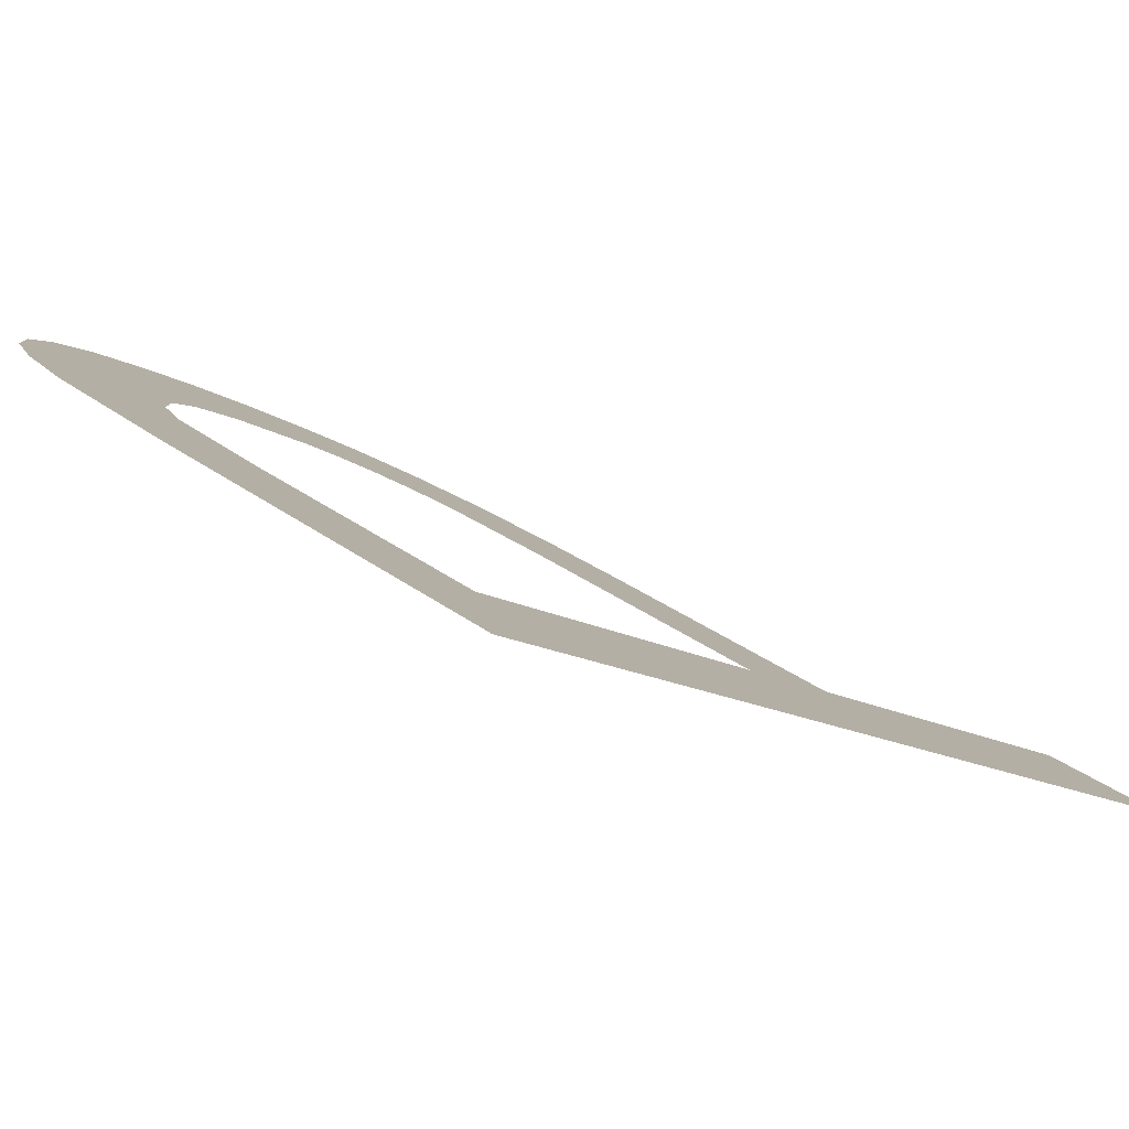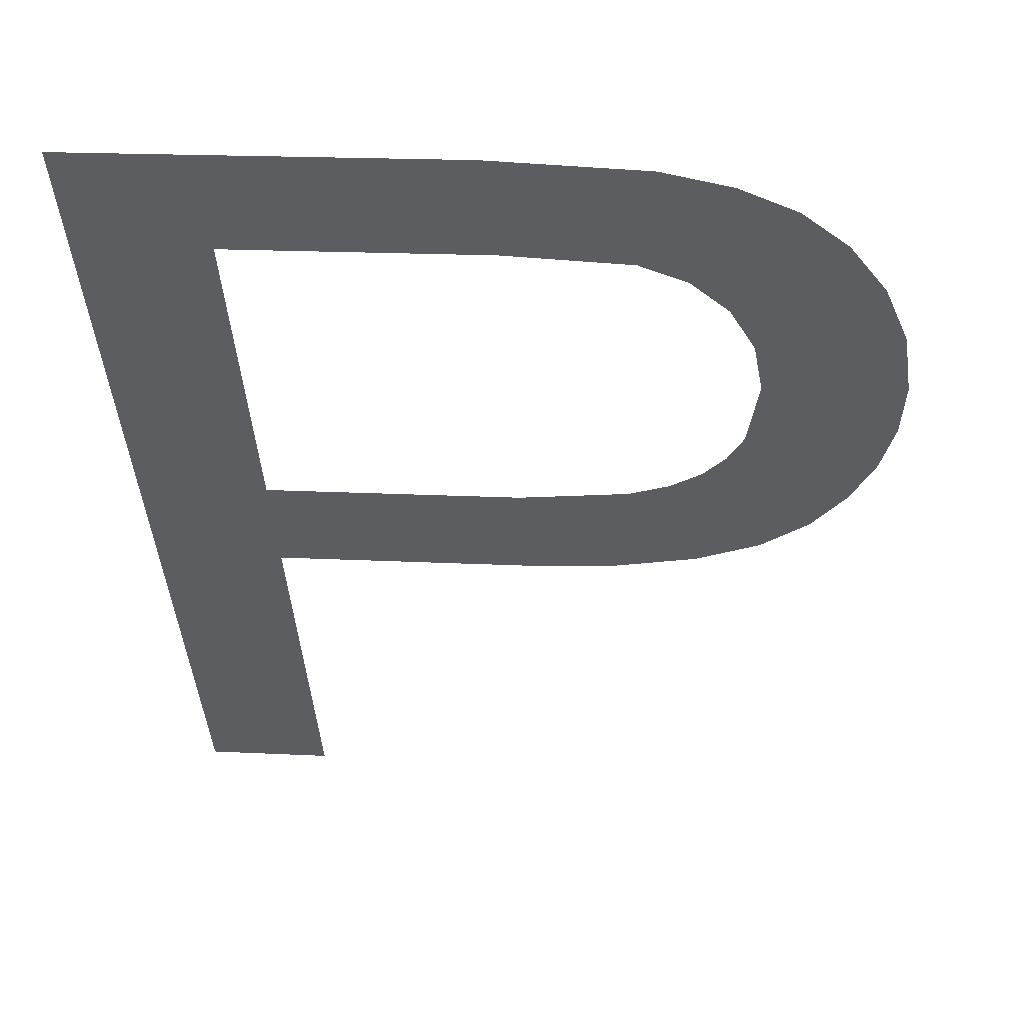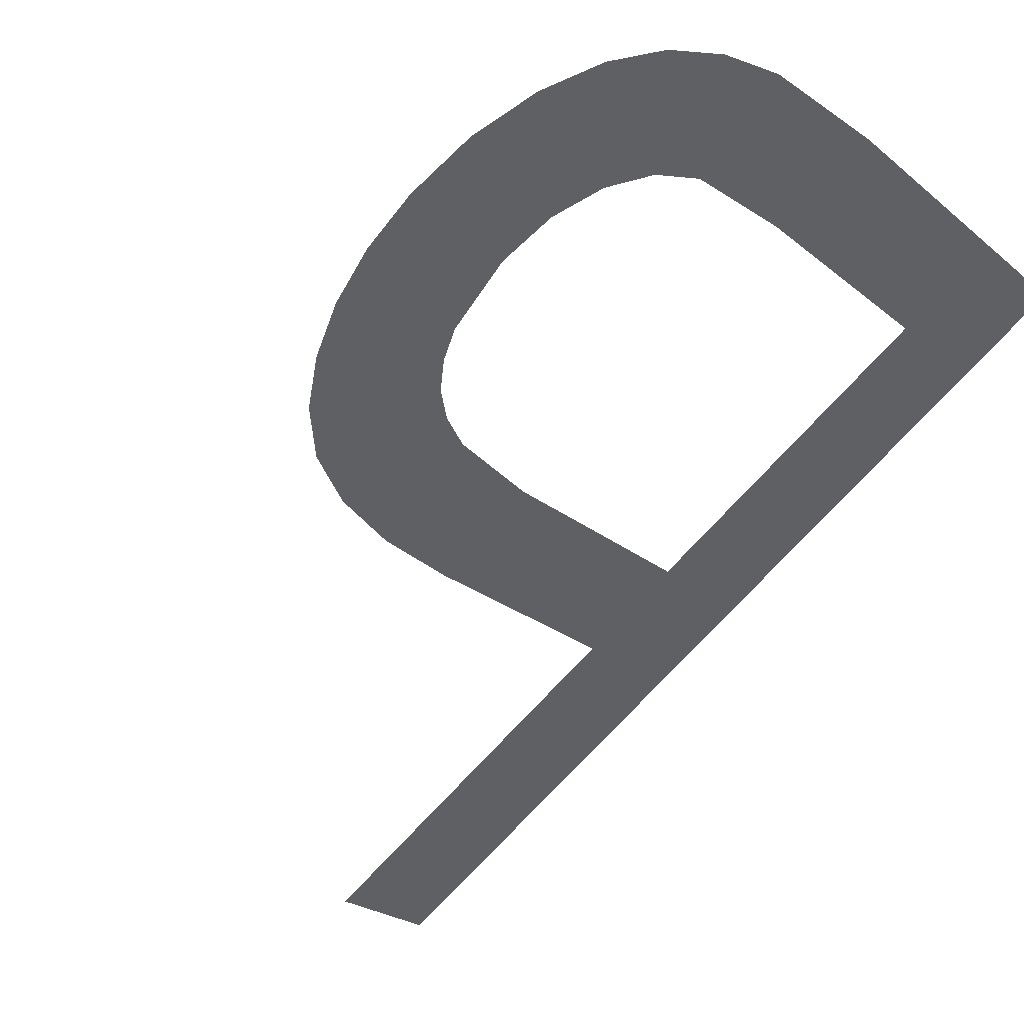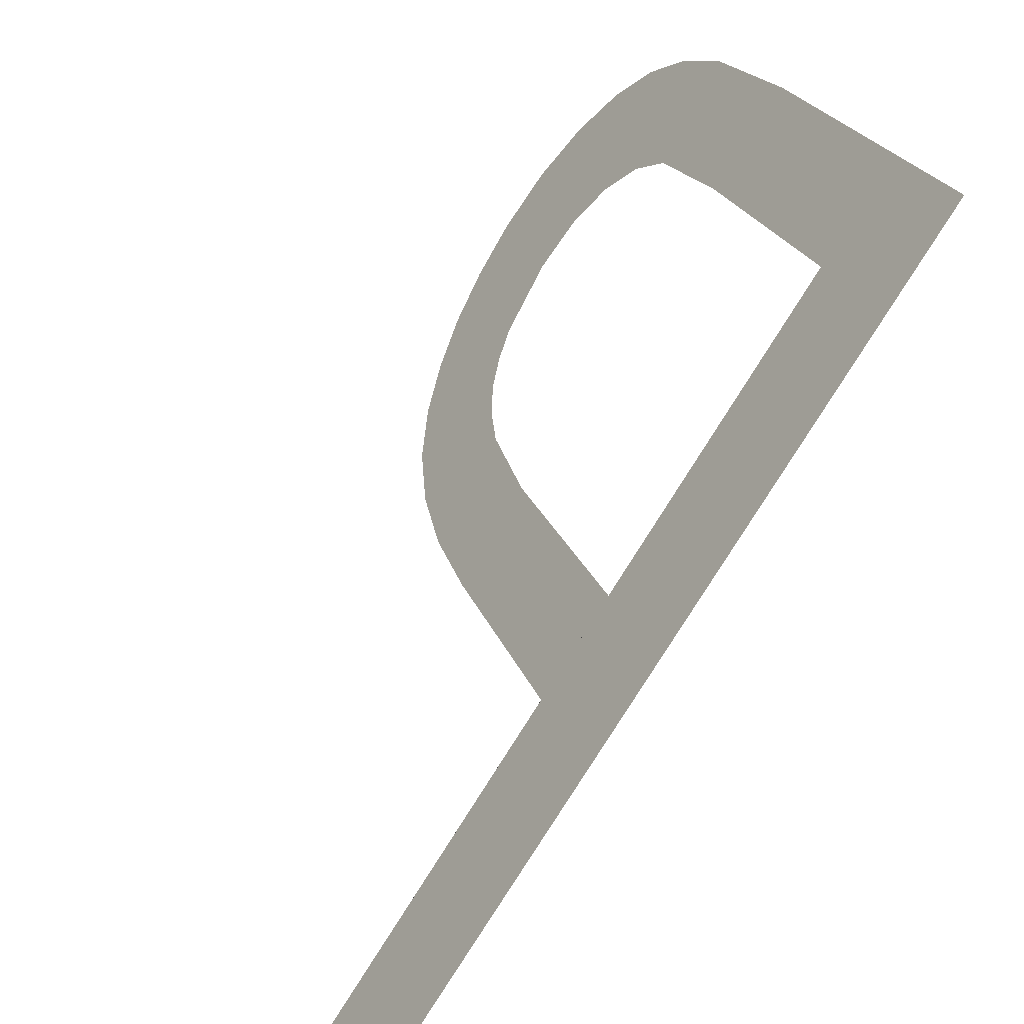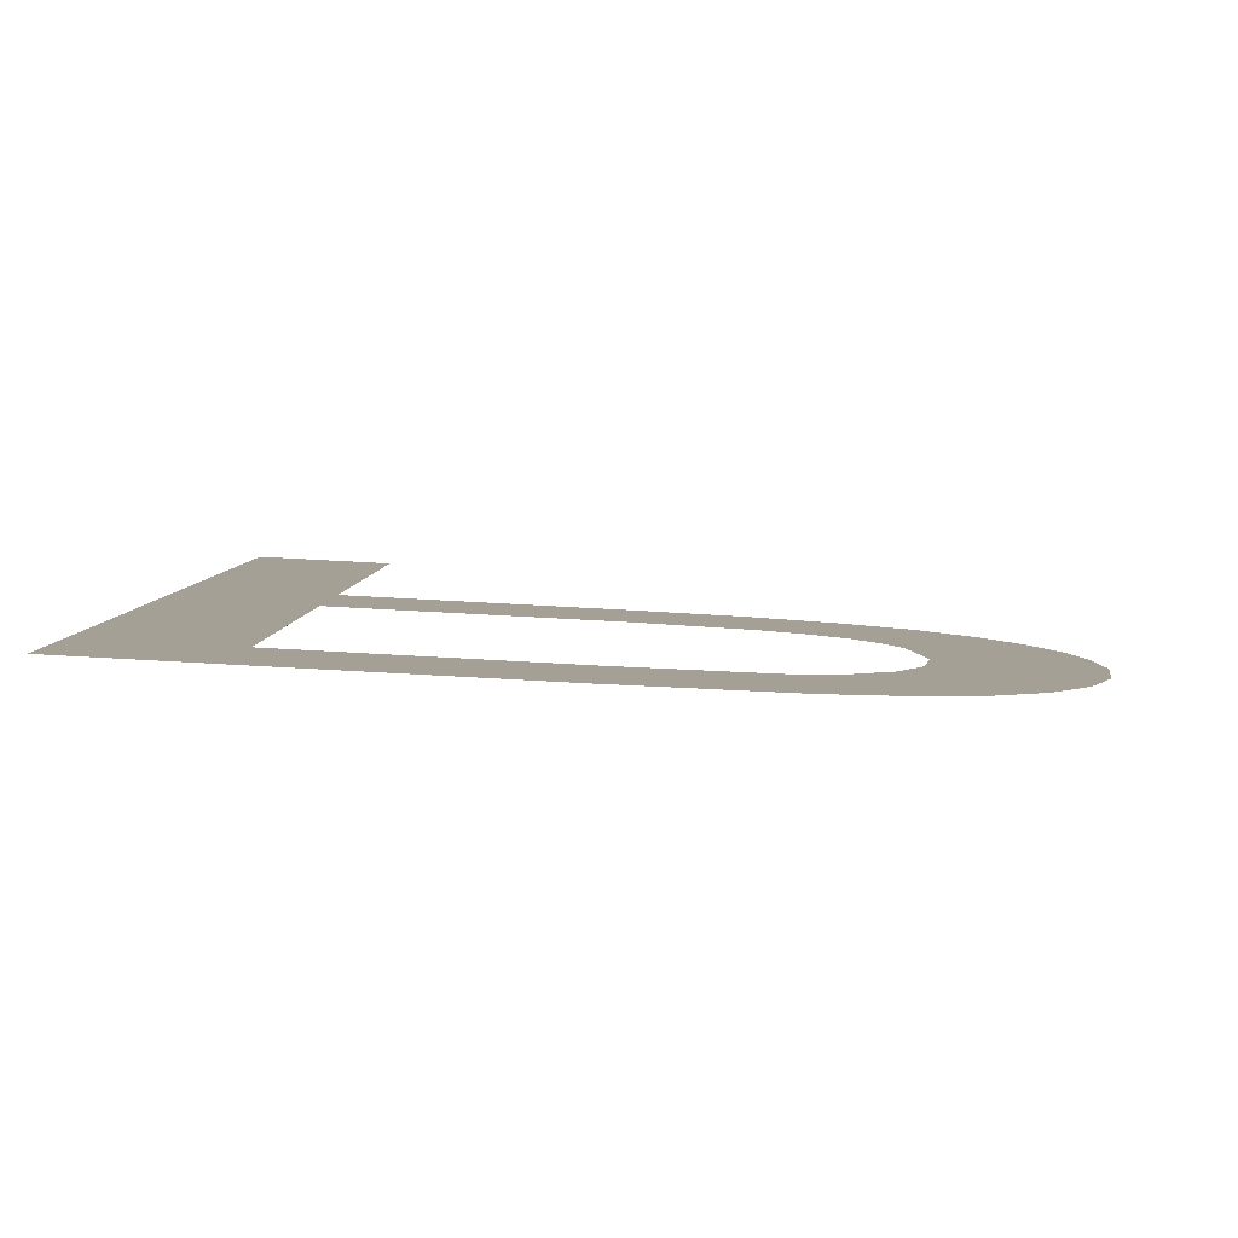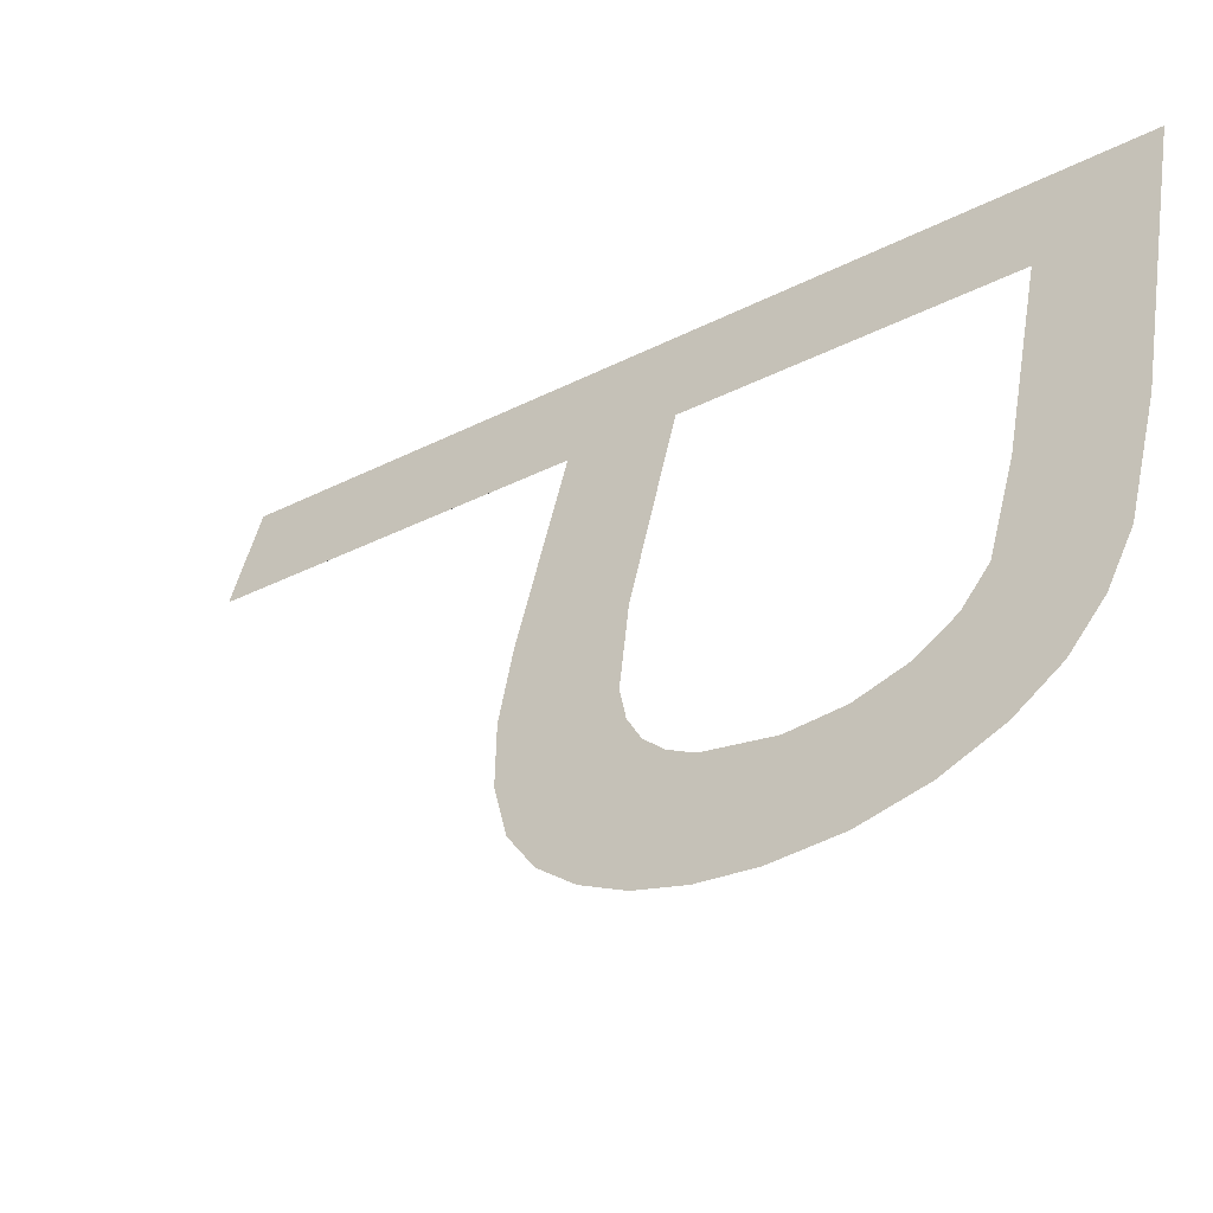
<metadata>
{"format":"obj","ext":"obj","renderer":"f3d","projection":"perspective","resolution":1024,"background":"white","views":[{"elev":30.3,"azim":-132.7,"up":"+Z"},{"elev":20.0,"azim":5.2,"up":"+Y"},{"elev":-23.8,"azim":126.7,"up":"+Z"},{"elev":24.3,"azim":-107.8,"up":"+Y"},{"elev":61.6,"azim":3.4,"up":"+Y"},{"elev":41.7,"azim":99.6,"up":"+Z"}]}
</metadata>
<code>
o mesh348/mesh348-geometry#mesh348-geometry
v -0.02714 -0.2165 0.8186
v -0.02615 -0.2173 0.8181
v -0.02714 -0.2228 0.8145
v -0.0243 -0.2165 0.8186
v -0.02615 -0.2228 0.8145
v -0.02422 -0.2173 0.8181
v -0.02615 -0.2195 0.8166
v -0.02315 -0.2166 0.8186
v -0.02615 -0.2203 0.8162
v -0.02329 -0.2173 0.8181
v -0.0242 -0.2195 0.8166
v -0.02293 -0.2175 0.818
v -0.02421 -0.2203 0.8162
v -0.02264 -0.2167 0.8185
v -0.02347 -0.2202 0.8162
v -0.02266 -0.2177 0.8178
v -0.02337 -0.2195 0.8167
v -0.02248 -0.218 0.8176
v -0.02286 -0.2201 0.8162
v -0.02222 -0.2169 0.8184
v -0.02306 -0.2194 0.8168
v -0.02242 -0.2184 0.8174
v -0.02282 -0.2192 0.8168
v -0.02237 -0.22 0.8164
v -0.022 -0.2197 0.8165
v -0.02252 -0.2189 0.8171
v -0.02265 -0.2191 0.8169
v -0.02188 -0.2172 0.8182
v -0.02173 -0.2194 0.8167
v -0.02162 -0.2175 0.818
v -0.02154 -0.2191 0.8169
v -0.02145 -0.2179 0.8177
v -0.02143 -0.2188 0.8172
v -0.02139 -0.2184 0.8174
f 1 2 3
f 2 1 4
f 3 2 1
f 4 1 2
f 2 5 3
f 3 5 2
f 2 4 6
f 6 4 2
f 5 2 7
f 7 2 5
f 6 4 8
f 8 4 6
f 5 7 9
f 9 7 5
f 6 8 10
f 10 8 6
f 11 9 7
f 7 9 11
f 10 8 12
f 12 8 10
f 9 11 13
f 13 11 9
f 12 8 14
f 14 8 12
f 13 11 15
f 15 11 13
f 12 14 16
f 16 14 12
f 15 11 17
f 17 11 15
f 16 14 18
f 18 14 16
f 15 17 19
f 19 17 15
f 18 14 20
f 20 14 18
f 19 17 21
f 21 17 19
f 18 20 22
f 22 20 18
f 19 21 23
f 23 21 19
f 22 20 24
f 24 20 22
f 19 23 24
f 24 23 19
f 24 20 25
f 25 20 24
f 24 26 22
f 22 26 24
f 24 23 27
f 27 23 24
f 25 20 28
f 28 20 25
f 24 27 26
f 26 27 24
f 25 28 29
f 29 28 25
f 29 28 30
f 30 28 29
f 29 30 31
f 31 30 29
f 31 30 32
f 32 30 31
f 31 32 33
f 33 32 31
f 33 32 34
f 34 32 33

</code>
